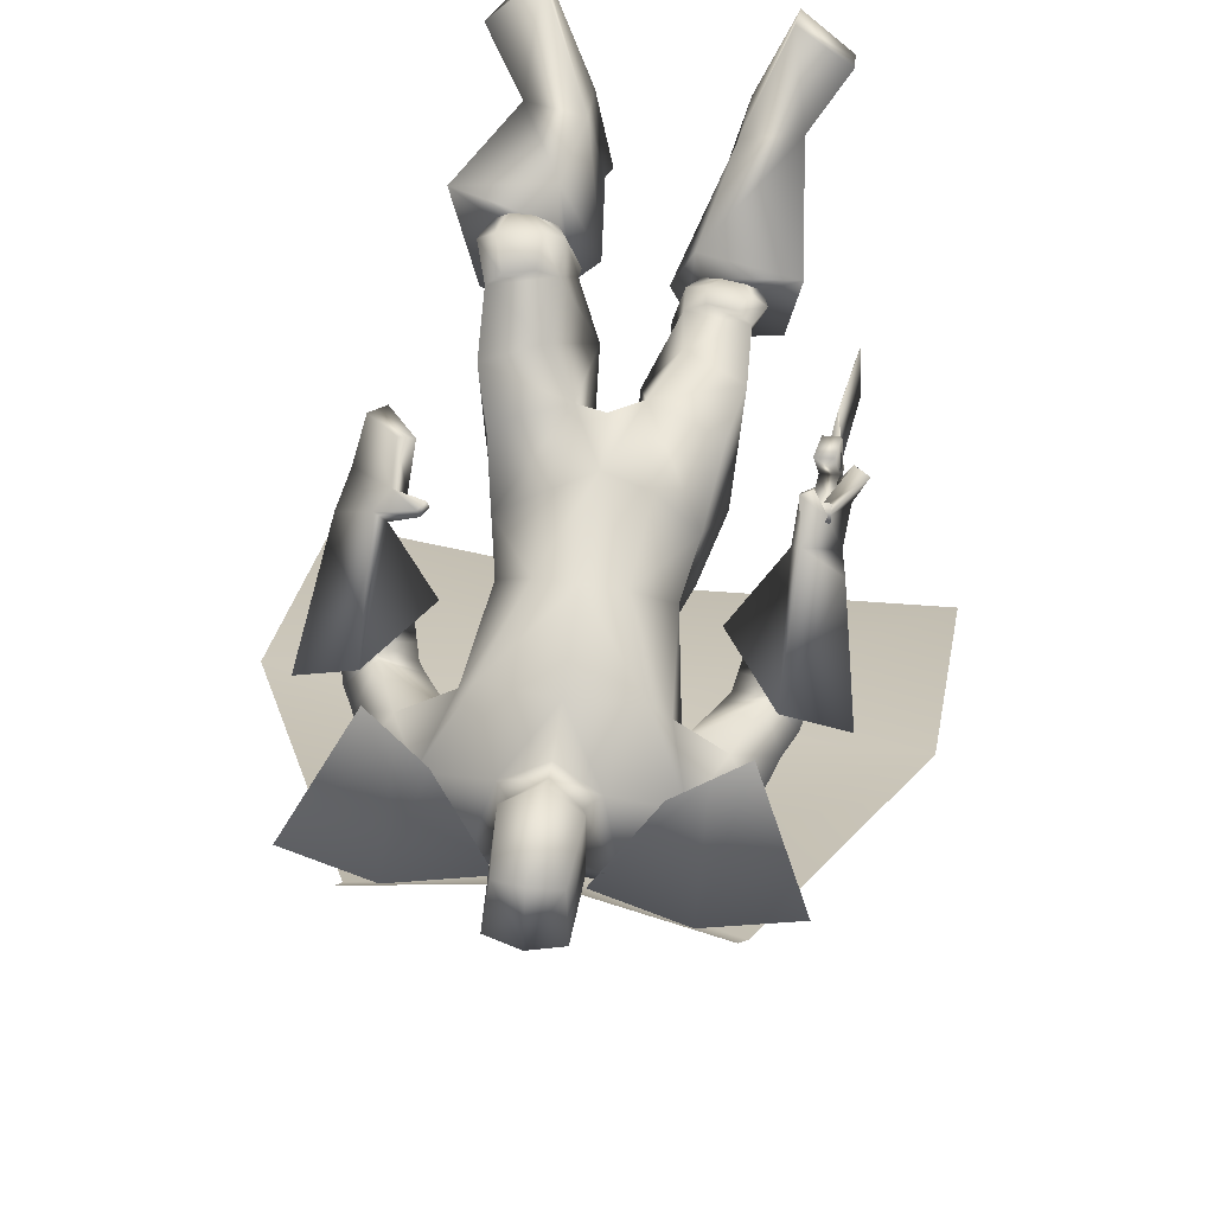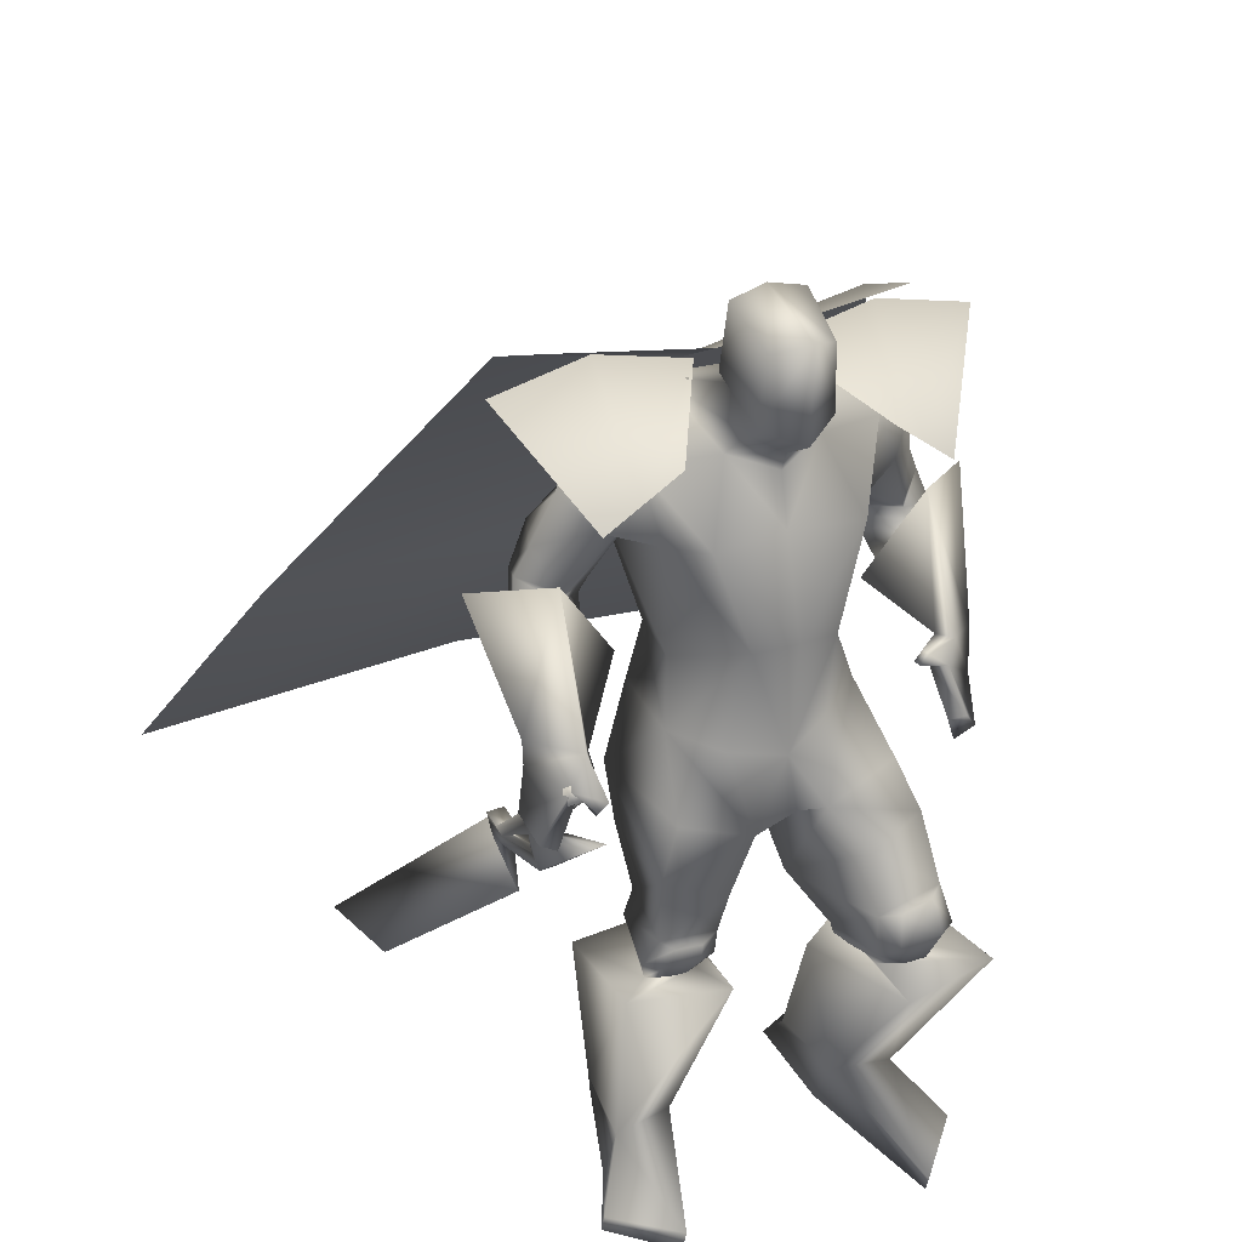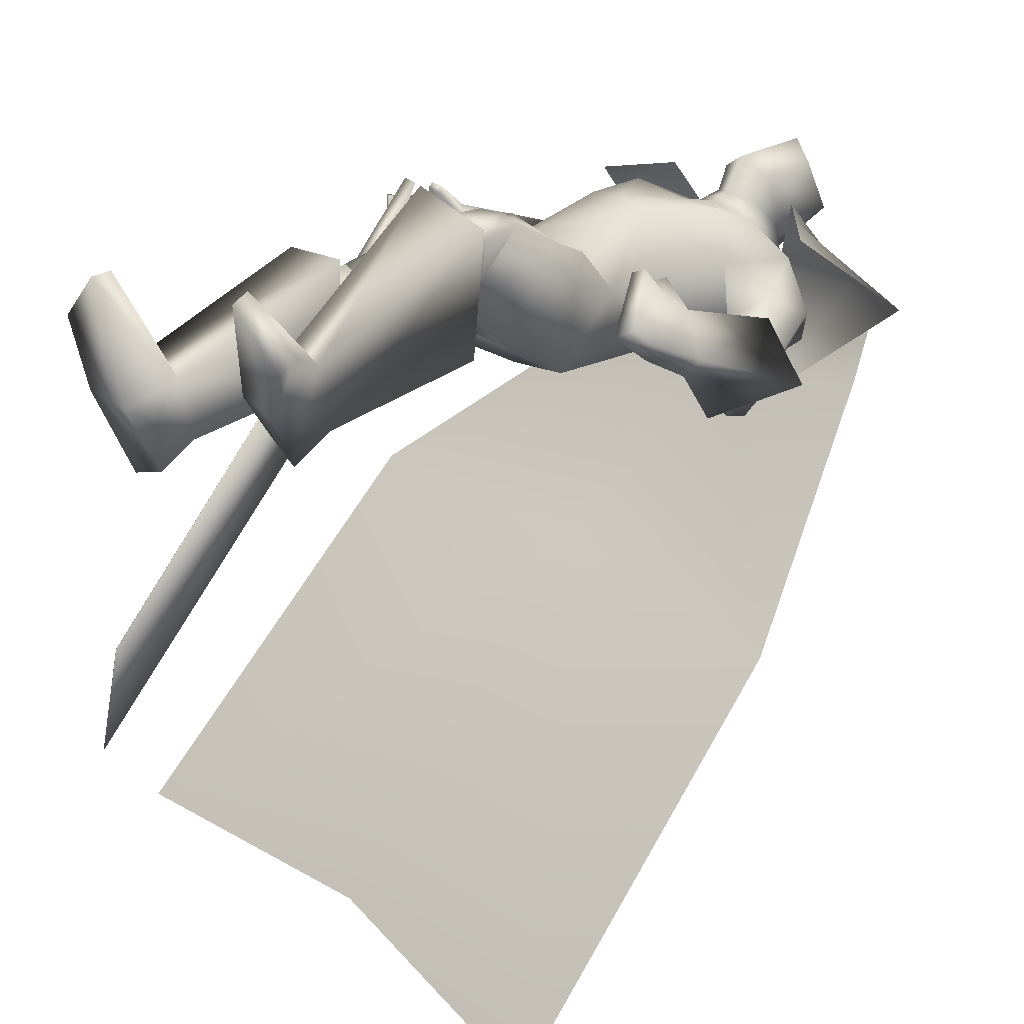
<metadata>
{"format":"obj","ext":"obj","renderer":"f3d","projection":"perspective","resolution":1024,"background":"white","views":[{"elev":63.2,"azim":-171.4,"up":"+Z"},{"elev":29.6,"azim":-25.6,"up":"+Y"},{"elev":26.4,"azim":50.8,"up":"+Z"}]}
</metadata>
<code>
o Cube_Cube.001
v 0.1894 0.6103 -0.2769
v -0.1894 0.5989 -0.2703
v 0.1992 0.6157 0.1142
v -0.1992 0.6157 0.1142
v 0.3089 0.5152 -0.2684
v -0.3089 0.5039 -0.2618
v 0.3373 0.5087 0.08951
v -0.3373 0.5087 0.08951
v 0.07864 0.7076 -0.09616
v -0.07864 0.7076 -0.09616
v 0.4666 0.7114 -0.09011
v -0.4666 0.7114 -0.09011
v 0.3494 0.7682 -0.09586
v -0.3494 0.7682 -0.09586
v 0 0.6828 -0.1651
v 0.3659 0.686 -0.2923
v -0.3659 0.686 -0.2923
v 0 0.6003 -0.3195
v 0.6792 0.09545 -0.6923
v -0.6792 0.09545 -0.6923
v 0 0.1322 -0.6698
v 0.7349 -0.6316 -1.457
v -0.7349 -0.6316 -1.457
v 0 -0.5547 -1.415
v -0.4101 0.04189 0.09172
v -0.4082 0.01987 0.1107
v -0.4184 -0.1153 -0.08989
v -0.4158 -0.146 -0.06338
v -0.4028 -0.04802 0.1638
v -0.4233 -0.206 -0.1945
v -0.426 -0.1959 -0.2309
v -0.4142 -0.1802 -0.05344
v -0.4116 -0.2037 -0.0246
v -0.4215 -0.2141 -0.1717
v -0.4215 -0.2339 -0.1803
v -0.4242 -0.2274 -0.2157
v -0.4228 -0.2423 -0.2011
v -0.4093 -0.2245 -0.2575
v -0.3993 -0.3313 -0.153
v -0.4463 -0.9324 -1.067
v -0.4294 -0.8876 -0.8045
v -0.4276 -0.8876 -0.8047
v -0.4444 -0.9323 -1.067
v -0.3974 -0.3313 -0.1531
v -0.4074 -0.2245 -0.2576
v -0.3854 -0.2413 -0.2037
v -0.3868 -0.2264 -0.2183
v -0.3842 -0.2329 -0.1828
v -0.3841 -0.2132 -0.1743
v -0.3743 -0.2028 -0.02717
v -0.3769 -0.1792 -0.056
v -0.3887 -0.1949 -0.2335
v -0.3859 -0.2051 -0.1971
v -0.3654 -0.04703 0.1612
v -0.3785 -0.145 -0.06595
v -0.3811 -0.1143 -0.09245
v -0.3709 0.02085 0.1081
v -0.3728 0.04287 0.08915
v 0.1375 0.6782 -0.1224
v -0.1375 0.6782 -0.1224
v -0 0.6447 -0.1588
v 0.09297 0.594 0.04841
v -0.09297 0.594 0.04841
v -0 0.5583 0.08264
v 0.2483 0.6221 -0.2094
v -0.2538 0.6141 -0.2115
v 0.236 0.5779 0.000842
v -0.2335 0.5806 0.002495
v -0 0.5152 -0.2402
v -0 0.3686 -0.2248
v 0.2089 0.4373 -0.212
v -0.2114 0.4327 -0.2124
v 0.148 0.4503 0.1226
v -0.148 0.4503 0.1226
v -0.001439 0.4558 0.1107
v 0.1889 0.4173 0.01398
v -0.1862 0.4205 0.01546
v 0.08367 0.2538 0.1483
v -0.08367 0.2538 0.1483
v 0 0.2619 0.164
v 0.165 0.183 -0.01788
v -0.165 0.183 -0.01788
v -0 0.1773 -0.1595
v 0.1429 0.1802 -0.1591
v -0.1429 0.1802 -0.1591
v 0.3873 0.4194 -0.1392
v -0.3799 0.4031 -0.1182
v 0.3517 0.3336 -0.09588
v -0.337 0.3239 -0.06928
v 0.33 0.4077 -0.2719
v -0.3274 0.3832 -0.2519
v 0.2732 0.3169 -0.1628
v -0.2603 0.3062 -0.138
v 0.433 0.3015 -0.1342
v -0.4189 0.2822 -0.1035
v 0.3601 0.3031 -0.08694
v -0.3451 0.2891 -0.05809
v 0.3994 0.2352 -0.2442
v -0.3846 0.2133 -0.2117
v 0.2988 0.2629 -0.1498
v -0.2833 0.2494 -0.1208
v 0.3605 0.3193 -0.1059
v -0.3458 0.3063 -0.07689
v 0.4162 0.3634 -0.1583
v -0.4057 0.344 -0.1307
v 0.3714 0.3221 -0.2783
v -0.3627 0.2974 -0.2502
v 0.2909 0.2904 -0.1708
v -0.2768 0.2771 -0.1426
v 0.5126 0.3562 -0.164
v -0.5016 0.3319 -0.1335
v 0.3766 0.3781 -0.05351
v -0.3644 0.3645 -0.02718
v 0.4096 0.1685 -0.2281
v -0.3912 0.1469 -0.1927
v 0.2658 0.2034 -0.08923
v -0.2463 0.1939 -0.05879
v 0.000159 0.02116 0.1364
v 0.1881 0.0778 0.02902
v -0.1882 0.06084 0.02482
v 0.00136 0.07788 -0.138
v 0.1865 0.05314 -0.1324
v -0.1841 0.07684 -0.143
v 0.0627 -0.08398 0.1754
v -0.05875 -0.1367 0.131
v 0.001988 -0.07567 0.1718
v 0.0426 -0.1988 -0.04432
v -0.03234 -0.1963 -0.1177
v 0.005939 -0.155 -0.07287
v 0.2302 -0.1079 -0.1037
v -0.2225 -0.09266 -0.1545
v 0.004575 -0.05681 -0.1636
v 0.2446 -0.2403 0.2736
v -0.2219 -0.3526 0.0763
v 0.1186 -0.2785 0.2704
v -0.0936 -0.3772 0.06005
v 0.09943 -0.3687 0.1385
v -0.06775 -0.3938 -0.09792
v 0.2072 -0.3606 0.1034
v -0.1757 -0.3767 -0.129
v 0.1207 -0.1564 0.2455
v -0.1088 -0.2523 0.1305
v 0.241 -0.1244 0.2029
v -0.2304 -0.2102 0.1009
v 0.2239 -0.2333 -0.01341
v -0.2054 -0.2268 -0.145
v 0.2567 -0.4002 0.2449
v -0.2292 -0.4603 0.03085
v 0.1421 -0.4108 0.2334
v -0.1164 -0.4813 0.01642
v 0.1118 -0.3695 0.1185
v -0.09161 -0.4708 -0.1064
v 0.2059 -0.3533 0.08952
v -0.1864 -0.4556 -0.1336
v 0.1191 -0.3581 0.2761
v -0.08943 -0.439 0.04149
v 0.2746 -0.3323 0.2769
v -0.2452 -0.4134 0.05102
v 0.09414 -0.3751 0.1589
v -0.06535 -0.4417 -0.08674
v 0.2266 -0.3607 0.1208
v -0.1984 -0.423 -0.1211
v 0.2406 -0.3343 0.3003
v -0.211 -0.4181 0.07456
v 0.1583 -0.3504 0.295
v -0.1286 -0.4337 0.06407
v 0.1828 -0.4012 0.2694
v -0.154 -0.4606 0.05102
v 0.2243 -0.3974 0.2735
v -0.1949 -0.453 0.05626
v 0.1586 -0.2722 0.2917
v -0.1341 -0.384 0.0804
v 0.2168 -0.2545 0.2932
v -0.1933 -0.3727 0.0879
v 0.2653 -0.8827 0.01744
v -0.2669 -0.9875 -0.06905
v 0.1465 -0.8721 0.0241
v -0.1483 -0.977 -0.07857
v 0.09706 -0.7827 -0.09965
v -0.1146 -0.9174 -0.2251
v 0.186 -0.7828 -0.1447
v -0.208 -0.9268 -0.2586
v 0.137 -0.411 0.3655
v -0.1026 -0.4502 0.1442
v 0.3375 -0.4037 0.3239
v -0.3047 -0.4392 0.1124
v 0.066 -0.425 0.113
v -0.04942 -0.5291 -0.1007
v 0.2895 -0.3947 0.02178
v -0.2765 -0.5061 -0.1849
v 0.1413 -0.7544 0.09379
v -0.1392 -0.8466 -0.03945
v 0.2674 -0.7666 0.1024
v -0.2641 -0.8525 -0.01649
v 0.1027 -0.7126 -0.03383
v -0.1126 -0.8373 -0.1738
v 0.2261 -0.7181 -0.06785
v -0.2389 -0.8456 -0.1953
v 0.3591 -0.8821 0.1783
v -0.3426 -0.941 0.0958
v 0.2504 -0.9146 0.2931
v -0.2216 -0.9419 0.2025
v 0.2554 -0.9543 0.2756
v -0.2279 -0.9848 0.1975
v 0.3544 -0.9212 0.1489
v -0.3406 -0.9867 0.07815
v 0.4401 -0.07755 0.05753
v -0.4446 -0.07831 -0.03902
v 0.3624 0.01311 0.1473
v -0.4695 -0.05316 0.1061
v 0.4087 -0.112 0.03653
v -0.4075 -0.1131 -0.04436
v 0.3308 0.00422 0.133
v -0.4382 -0.06743 0.1164
v 0.3958 0.1114 0.04026
v -0.3644 0.08943 0.07831
v 0.4777 0.07891 -0.04132
v -0.4499 0.09326 -0.004657
v 0.449 0.0536 -0.08257
v -0.4301 0.07103 -0.05423
v 0.3695 0.1117 0.01031
v -0.3475 0.0745 0.04826
v 0.3005 0.4528 -0.0468
v -0.2919 0.45 -0.03313
v 0.3505 0.5292 -0.08589
v -0.3483 0.5193 -0.07634
v 0.2392 0.4879 -0.2441
v -0.2411 0.471 -0.2354
v 0.1953 0.4213 -0.1231
v -0.188 0.4184 -0.1111
v 0.301 0.2926 -0.2082
v -0.2883 0.2764 -0.1801
v 0.3393 0.3075 -0.2593
v -0.3292 0.2858 -0.2312
v 0.3111 0.2662 -0.194
v -0.2968 0.2504 -0.1648
v 0.356 0.2556 -0.2376
v -0.342 0.236 -0.2069
v 0.2882 0.3202 -0.2059
v -0.2773 0.3047 -0.1805
v 0.3142 0.359 -0.2546
v -0.3077 0.3373 -0.2312
v 0.09585 0.05565 0.0955
v -0.09588 0.02313 0.0859
v 0.2109 -0.03146 0.1533
v -0.2086 -0.08053 0.1219
v 0.3576 0.2356 -0.05745
v -0.3388 0.223 -0.0261
v 0.4362 0.2374 -0.1171
v -0.4186 0.2187 -0.08389
v 0.3983 0.1858 -0.1826
v -0.3797 0.1665 -0.1483
v 0.3149 0.2065 -0.1025
v -0.2957 0.1941 -0.07096
v 0.3667 0.07516 0.06944
v -0.4046 0.03321 0.0991
v 0.4571 0.000748 -0.003995
v -0.4385 0.02711 -0.02585
v 0.4251 -0.03551 -0.02974
v -0.4116 -0.005955 -0.05064
v 0.3394 0.07194 0.0463
v -0.3853 0.01324 0.08472
v 0.2916 0.1032 0.06994
v -0.3754 -0.000582 0.1377
v 0.2984 0.09836 0.08191
v -0.375 0.01025 0.1475
v 0.3047 0.1273 0.07468
v -0.3512 0.009662 0.1284
v 0.3116 0.1224 0.08801
v -0.3504 0.02098 0.1394
v -0 0.6911 -0.08793
v 0.06323 0.7024 0.01158
v -0.06323 0.7024 0.01158
v -0 0.7497 -0.09796
v 0.08121 0.7233 0.001152
v -0.08121 0.7233 0.001152
v 0.07416 0.858 0.01925
v -0.07416 0.858 0.01925
v -0 0.8744 0.01199
v 0.06379 0.635 0.07611
v -0.06379 0.635 0.07611
v 0 0.5956 0.09542
v 0.0633 0.8073 0.1401
v -0.0633 0.8073 0.1401
v 0 0.8286 0.1813
v 0.07436 0.6689 0.1275
v -0.07436 0.6689 0.1275
v 0 0.6419 0.1747
v 0.2682 0.5622 0.1019
v 0.2492 0.5627 -0.2727
v 0.2726 0.7538 -0.09313
v -0.2682 0.5622 0.1019
v -0.2492 0.5514 -0.266
v -0.2726 0.7538 -0.09313
v -0.0271 -0.297 -0.104
v 0.04814 -0.2887 0.05059
f 15 13 16
f 15 16 18
f 17 14 15
f 17 15 18
f 18 16 19
f 18 19 21
f 20 17 18
f 20 18 21
f 21 19 22
f 21 22 24
f 23 20 21
f 23 21 24
f 28 32 33
f 28 33 29
f 34 30 31
f 34 31 35
f 27 30 34
f 27 34 28
f 32 34 35
f 32 35 33
f 35 31 36
f 35 36 37
f 37 36 38
f 37 38 39
f 39 38 40
f 39 40 41
f 39 41 42
f 39 42 44
f 41 40 43
f 41 43 42
f 40 38 45
f 40 45 43
f 37 39 44
f 37 44 46
f 38 36 47
f 38 47 45
f 35 37 46
f 35 46 48
f 36 31 52
f 36 52 47
f 33 35 48
f 33 48 50
f 34 32 51
f 34 51 49
f 28 34 49
f 28 49 55
f 30 27 56
f 30 56 53
f 29 33 50
f 29 50 54
f 32 28 55
f 32 55 51
f 31 30 53
f 31 53 52
f 25 26 57
f 25 57 58
f 50 51 55
f 50 55 54
f 52 53 49
f 52 49 48
f 49 53 56
f 49 56 55
f 48 49 51
f 50 48 51
f 47 52 48
f 47 48 46
f 45 47 46
f 45 46 44
f 43 45 44
f 43 44 42
f 28 29 54
f 28 54 55
f 25 58 56
f 25 56 27
f 55 56 58
f 55 58 57
f 26 28 55
f 26 55 57
f 25 27 28
f 25 28 26
f 59 62 67
f 59 67 65
f 68 63 60
f 68 60 66
f 59 65 69
f 59 69 61
f 69 66 60
f 69 60 61
f 69 65 71
f 69 71 70
f 72 66 69
f 72 69 70
f 62 64 75
f 62 75 73
f 75 64 63
f 75 63 74
f 67 62 73
f 67 73 76
f 74 63 68
f 74 68 77
f 73 75 80
f 73 80 78
f 80 75 74
f 80 74 79
f 76 73 78
f 76 78 81
f 79 74 77
f 79 77 82
f 70 71 84
f 70 84 83
f 85 72 70
f 85 70 83
f 71 76 81
f 71 81 84
f 82 77 72
f 82 72 85
f 88 102 104
f 88 104 86
f 105 103 89
f 105 89 87
f 102 96 94
f 102 94 104
f 95 97 103
f 95 103 105
f 92 108 102
f 92 102 88
f 103 109 93
f 103 93 89
f 108 100 96
f 108 96 102
f 97 101 109
f 97 109 103
f 83 84 122
f 83 122 121
f 123 85 83
f 123 83 121
f 84 81 119
f 84 119 122
f 120 82 85
f 120 85 123
f 124 126 129
f 124 129 127
f 129 126 125
f 129 125 128
f 122 130 132
f 122 132 121
f 132 131 123
f 132 123 121
f 130 127 129
f 130 129 132
f 129 128 131
f 129 131 132
f 141 135 133
f 141 133 143
f 134 136 142
f 134 142 144
f 143 133 139
f 143 139 145
f 140 134 144
f 140 144 146
f 137 159 155
f 137 155 135
f 156 160 138
f 156 138 136
f 159 151 149
f 159 149 155
f 150 152 160
f 150 160 156
f 139 161 159
f 139 159 137
f 160 162 140
f 160 140 138
f 161 153 151
f 161 151 159
f 152 154 162
f 152 162 160
f 133 157 161
f 133 161 139
f 162 158 134
f 162 134 140
f 157 147 153
f 157 153 161
f 154 148 158
f 154 158 162
f 157 133 173
f 157 173 163
f 174 134 158
f 174 158 164
f 147 157 163
f 147 163 169
f 164 158 148
f 164 148 170
f 135 155 165
f 135 165 171
f 166 156 136
f 166 136 172
f 155 149 167
f 155 167 165
f 168 150 156
f 168 156 166
f 149 147 169
f 149 169 167
f 170 148 150
f 170 150 168
f 133 135 171
f 133 171 173
f 172 136 134
f 172 134 174
f 171 165 163
f 171 163 173
f 164 166 172
f 164 172 174
f 165 167 169
f 165 169 163
f 170 168 166
f 170 166 164
f 149 183 185
f 149 185 147
f 186 184 150
f 186 150 148
f 151 187 183
f 151 183 149
f 184 188 152
f 184 152 150
f 153 189 187
f 153 187 151
f 188 190 154
f 188 154 152
f 147 185 189
f 147 189 153
f 190 186 148
f 190 148 154
f 175 177 179
f 175 179 181
f 180 178 176
f 180 176 182
f 183 191 193
f 183 193 185
f 194 192 184
f 194 184 186
f 187 195 191
f 187 191 183
f 192 196 188
f 192 188 184
f 195 179 177
f 195 177 191
f 178 180 196
f 178 196 192
f 189 197 195
f 189 195 187
f 196 198 190
f 196 190 188
f 197 181 179
f 197 179 195
f 180 182 198
f 180 198 196
f 185 193 197
f 185 197 189
f 198 194 186
f 198 186 190
f 193 175 181
f 193 181 197
f 182 176 194
f 182 194 198
f 193 191 201
f 193 201 199
f 202 192 194
f 202 194 200
f 175 193 199
f 175 199 205
f 200 194 176
f 200 176 206
f 191 177 203
f 191 203 201
f 204 178 192
f 204 192 202
f 177 175 205
f 177 205 203
f 206 176 178
f 206 178 204
f 201 203 205
f 201 205 199
f 206 204 202
f 206 202 200
f 207 209 213
f 207 213 211
f 214 210 208
f 214 208 212
f 112 215 217
f 112 217 110
f 218 216 113
f 218 113 111
f 110 217 219
f 110 219 114
f 220 218 111
f 220 111 115
f 114 219 221
f 114 221 116
f 222 220 115
f 222 115 117
f 67 223 225
f 67 225 65
f 226 224 68
f 226 68 66
f 223 88 86
f 223 86 225
f 87 89 224
f 87 224 226
f 65 225 227
f 65 227 71
f 228 226 66
f 228 66 72
f 225 86 90
f 225 90 227
f 91 87 226
f 91 226 228
f 76 229 223
f 76 223 67
f 224 230 77
f 224 77 68
f 229 92 88
f 229 88 223
f 89 93 230
f 89 230 224
f 71 227 229
f 71 229 76
f 230 228 72
f 230 72 77
f 227 90 92
f 227 92 229
f 93 91 228
f 93 228 230
f 86 104 106
f 86 106 90
f 107 105 87
f 107 87 91
f 94 98 106
f 94 106 104
f 107 99 95
f 107 95 105
f 108 92 239
f 108 239 231
f 240 93 109
f 240 109 232
f 100 108 231
f 100 231 235
f 232 109 101
f 232 101 236
f 106 98 237
f 106 237 233
f 238 99 107
f 238 107 234
f 90 106 233
f 90 233 241
f 234 107 91
f 234 91 242
f 98 100 235
f 98 235 237
f 236 101 99
f 236 99 238
f 92 90 241
f 92 241 239
f 242 91 93
f 242 93 240
f 241 233 231
f 241 231 239
f 232 234 242
f 232 242 240
f 233 237 235
f 233 235 231
f 236 238 234
f 236 234 232
f 78 80 118
f 78 118 243
f 118 80 79
f 118 79 244
f 78 243 119
f 78 119 81
f 120 244 79
f 120 79 82
f 118 126 124
f 118 124 243
f 125 126 118
f 125 118 244
f 124 141 143
f 124 143 245
f 144 142 125
f 144 125 246
f 119 243 124
f 119 124 245
f 125 244 120
f 125 120 246
f 119 245 130
f 119 130 122
f 131 246 120
f 131 120 123
f 130 245 143
f 130 143 145
f 144 246 131
f 144 131 146
f 96 247 249
f 96 249 94
f 250 248 97
f 250 97 95
f 247 112 110
f 247 110 249
f 111 113 248
f 111 248 250
f 94 249 251
f 94 251 98
f 252 250 95
f 252 95 99
f 249 110 114
f 249 114 251
f 115 111 250
f 115 250 252
f 100 253 247
f 100 247 96
f 248 254 101
f 248 101 97
f 253 116 112
f 253 112 247
f 113 117 254
f 113 254 248
f 98 251 253
f 98 253 100
f 254 252 99
f 254 99 101
f 251 114 116
f 251 116 253
f 117 115 252
f 117 252 254
f 112 116 221
f 112 221 215
f 222 117 113
f 222 113 216
f 215 255 257
f 215 257 217
f 258 256 216
f 258 216 218
f 255 209 207
f 255 207 257
f 208 210 256
f 208 256 258
f 217 257 259
f 217 259 219
f 260 258 218
f 260 218 220
f 257 207 211
f 257 211 259
f 212 208 258
f 212 258 260
f 261 213 209
f 261 209 255
f 210 214 262
f 210 262 256
f 219 259 261
f 219 261 221
f 262 260 220
f 262 220 222
f 259 211 213
f 259 213 261
f 214 212 260
f 214 260 262
f 261 255 265
f 261 265 263
f 266 256 262
f 266 262 264
f 221 261 263
f 221 263 267
f 264 262 222
f 264 222 268
f 255 215 269
f 255 269 265
f 270 216 256
f 270 256 266
f 215 221 267
f 215 267 269
f 268 222 216
f 268 216 270
f 267 263 265
f 267 265 269
f 266 264 268
f 266 268 270
f 286 280 272
f 286 272 275
f 273 281 287
f 273 287 276
f 271 274 275
f 271 275 272
f 276 274 271
f 276 271 273
f 286 275 277
f 286 277 283
f 278 276 287
f 278 287 284
f 277 275 274
f 277 274 279
f 274 276 278
f 274 278 279
f 283 277 279
f 283 279 285
f 279 278 284
f 279 284 285
f 288 282 280
f 288 280 286
f 281 282 288
f 281 288 287
f 286 283 285
f 286 285 288
f 285 284 287
f 285 287 288
f 62 280 282
f 62 282 64
f 282 281 63
f 282 63 64
f 59 272 280
f 59 280 62
f 281 273 60
f 281 60 63
f 59 61 271
f 59 271 272
f 271 61 60
f 271 60 273
f 290 1 9
f 290 9 291
f 291 11 5
f 291 5 290
f 3 289 291
f 3 291 9
f 289 7 11
f 289 11 291
f 12 294 293
f 12 293 6
f 294 10 2
f 294 2 293
f 8 292 294
f 8 294 12
f 292 4 10
f 292 10 294
f 128 295 146
f 128 146 131
f 138 140 146
f 138 146 295
f 125 142 295
f 125 295 128
f 136 138 295
f 136 295 142
f 127 130 145
f 127 145 296
f 137 296 145
f 137 145 139
f 135 141 296
f 135 296 137
f 124 127 296
f 124 296 141

</code>
